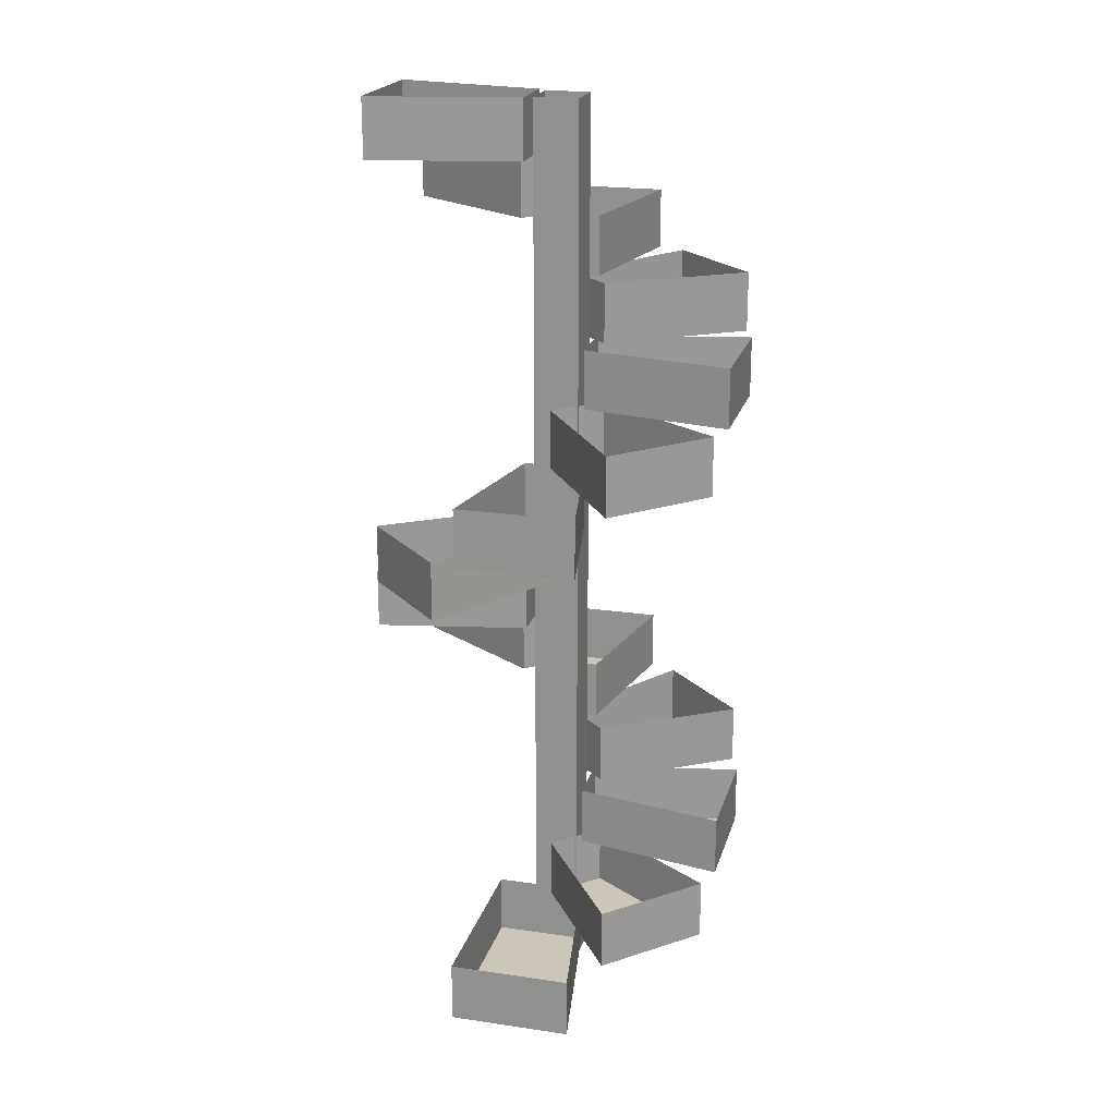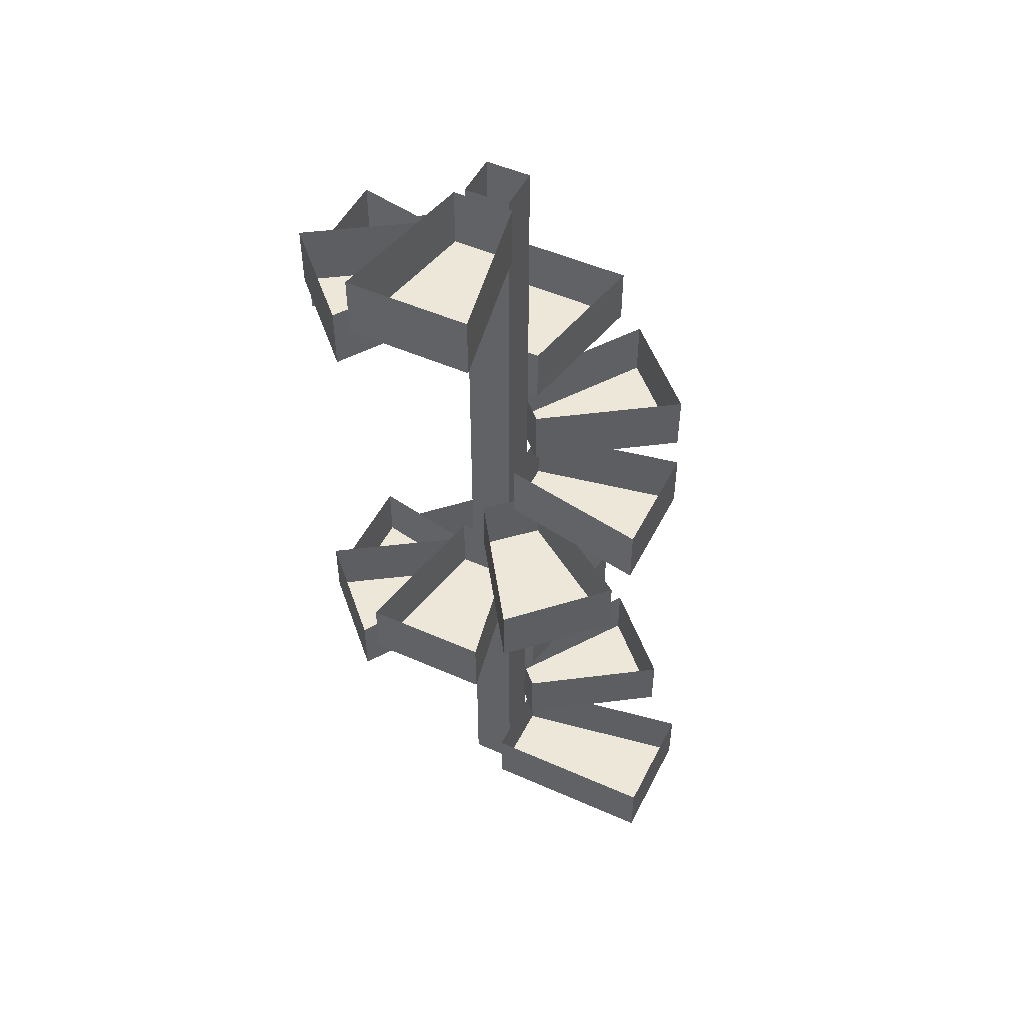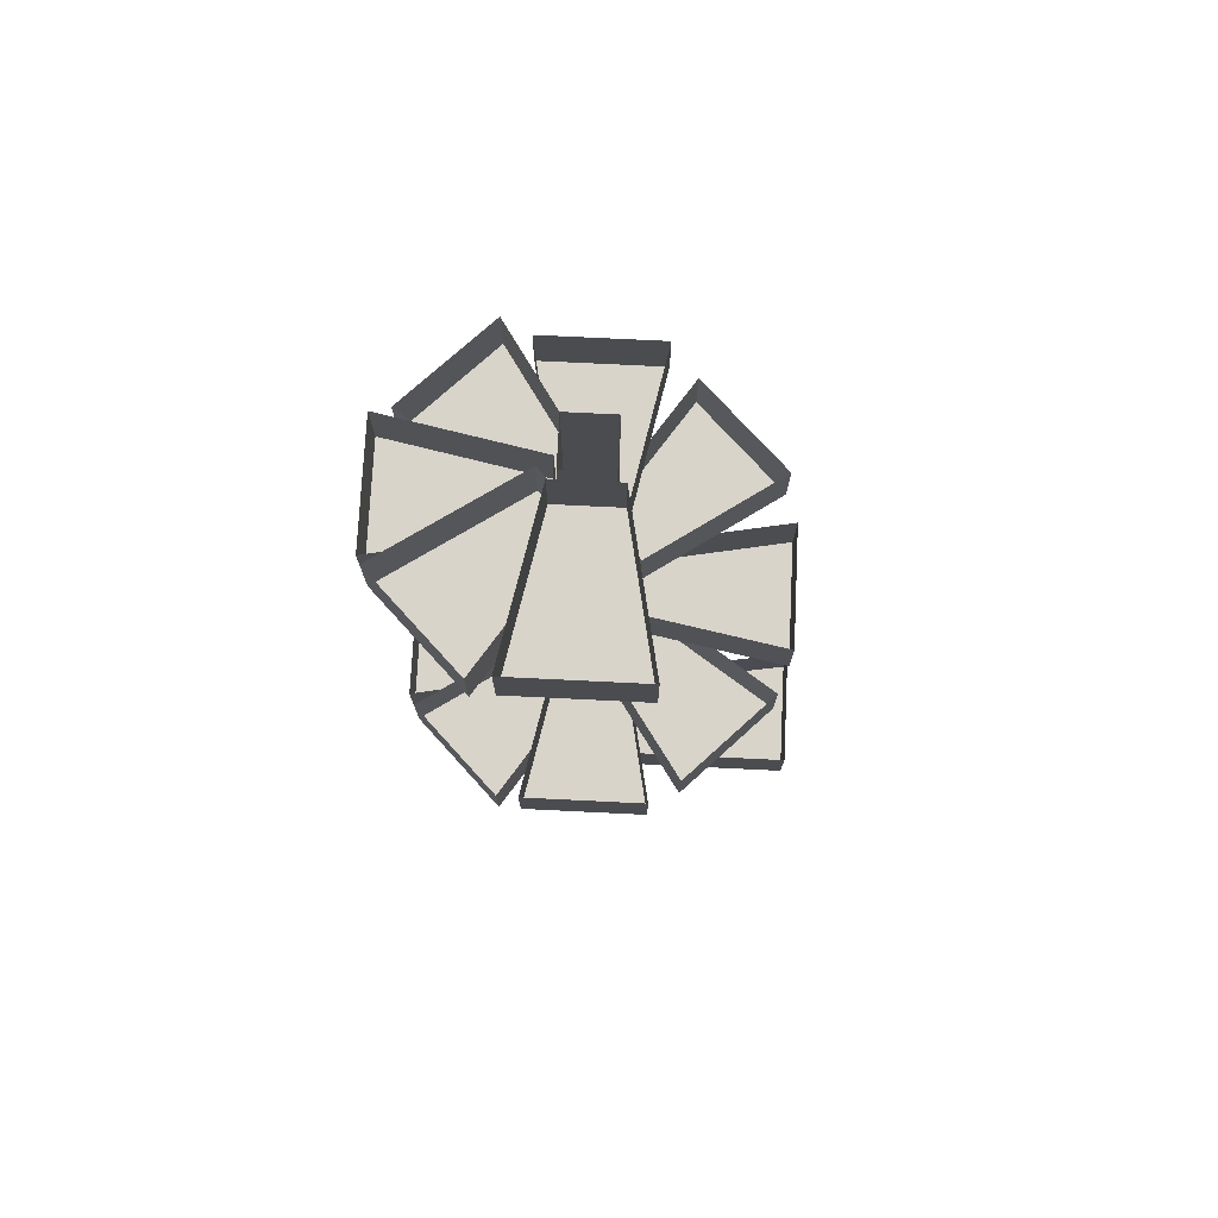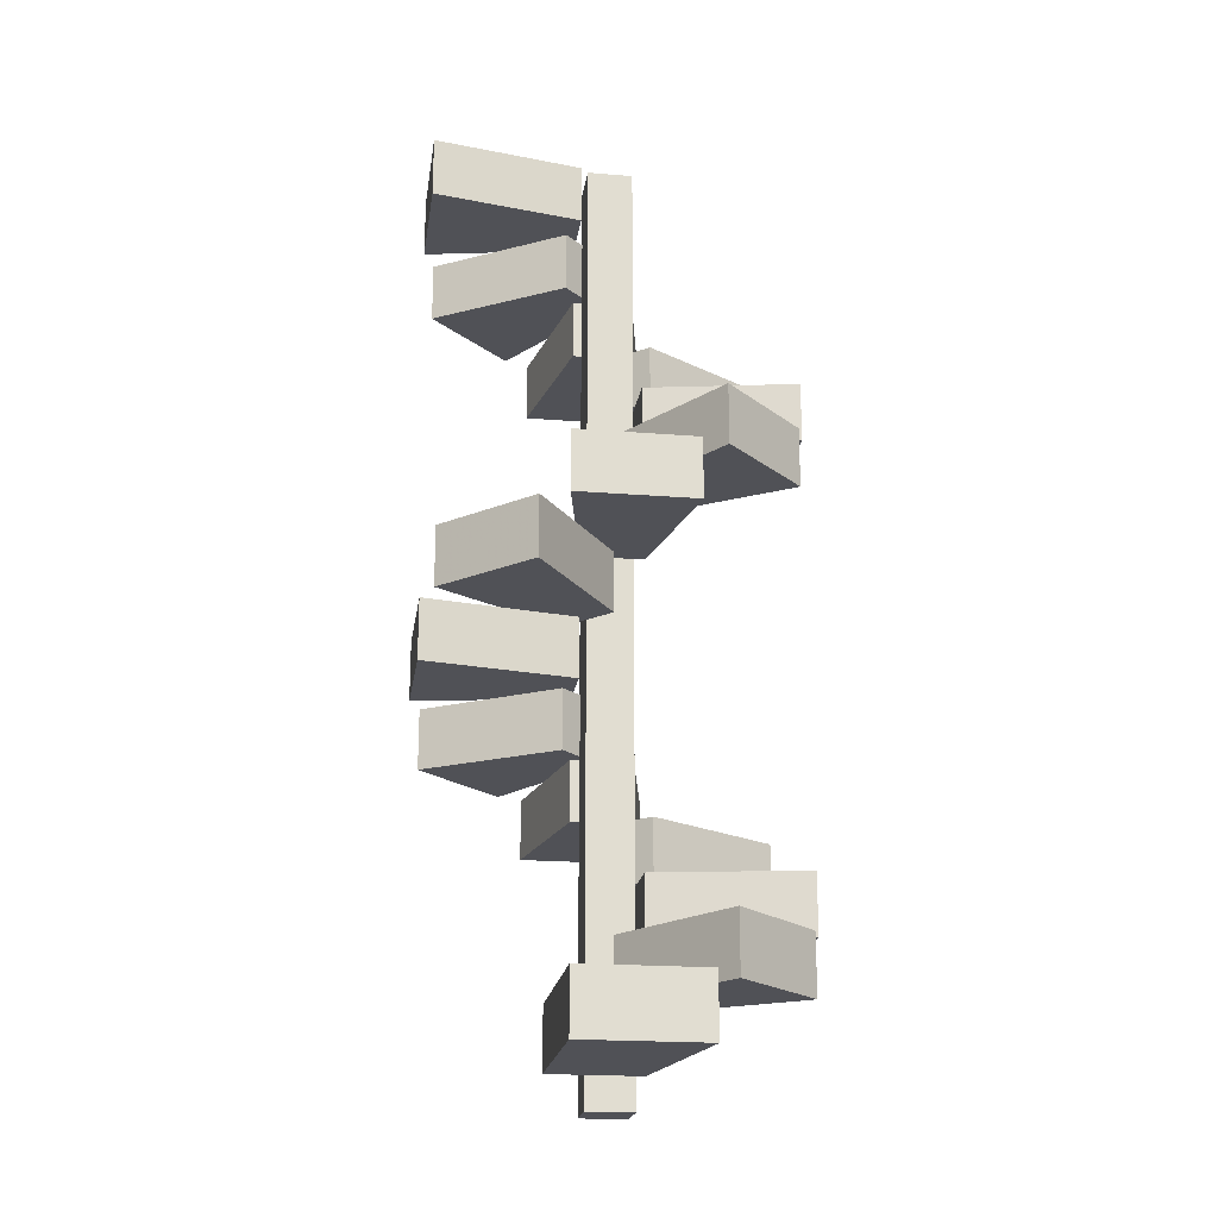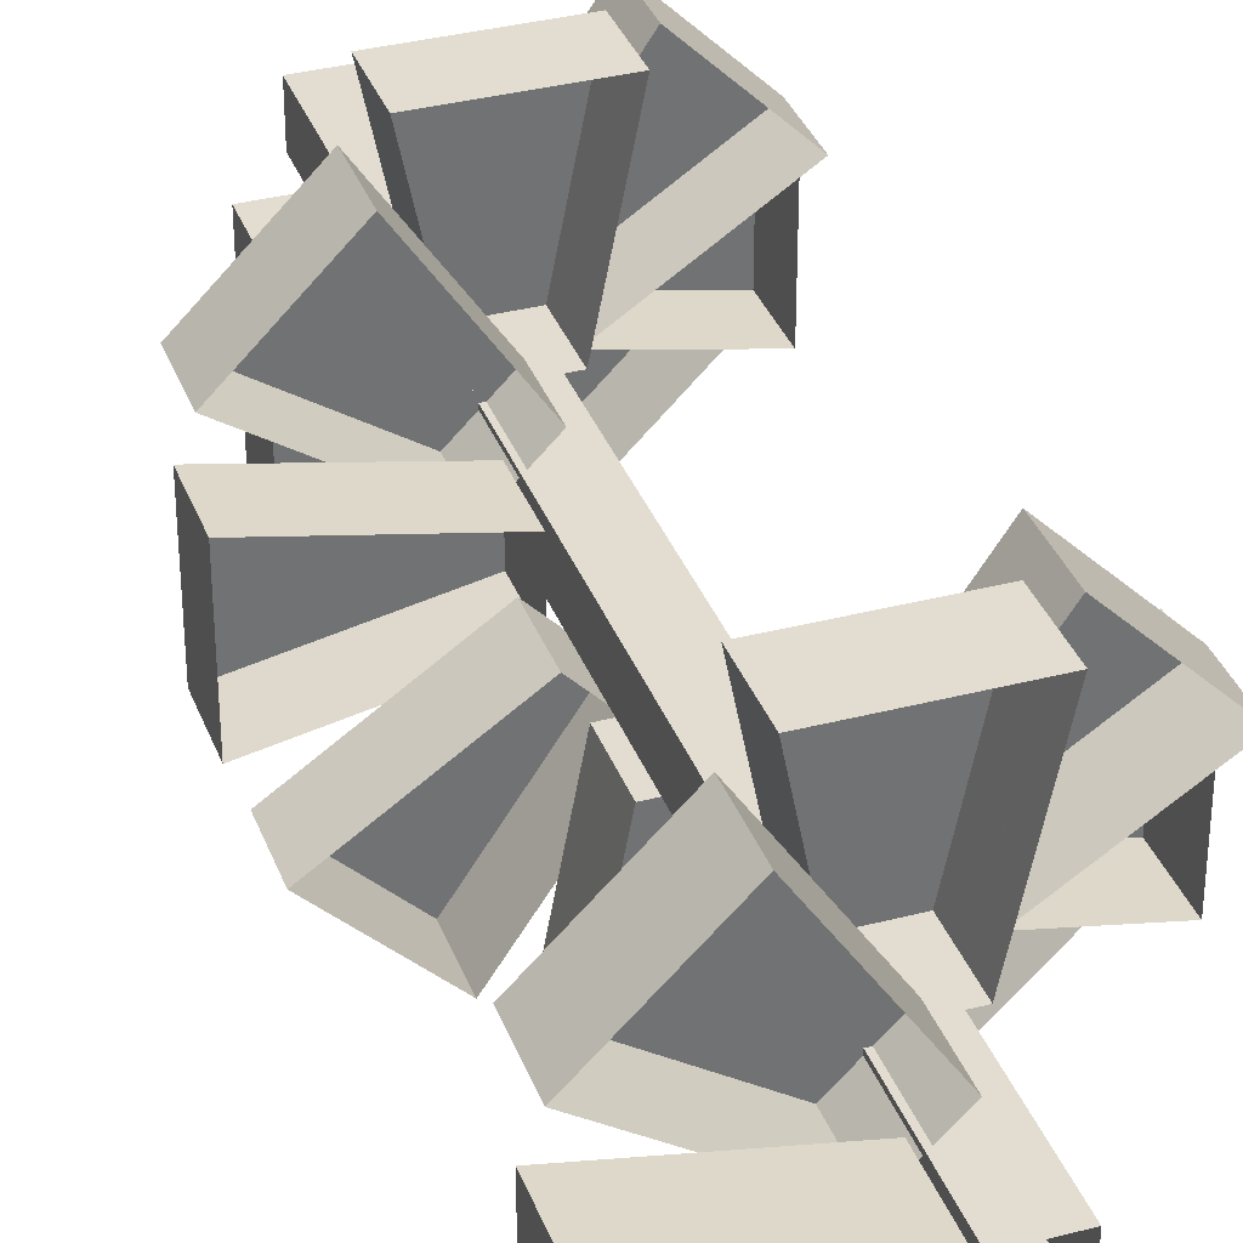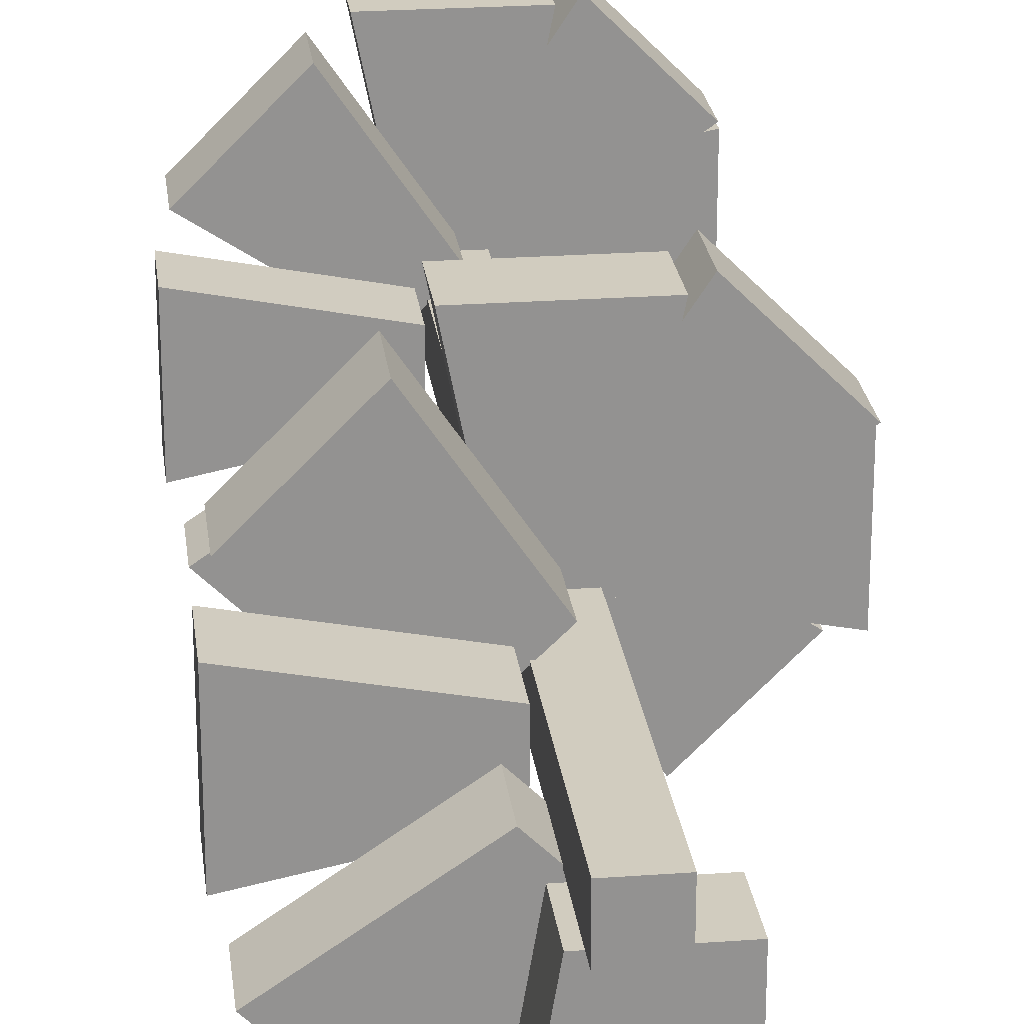
<metadata>
{"format":"obj","ext":"obj","renderer":"f3d","projection":"perspective","resolution":1024,"background":"white","views":[{"elev":20.9,"azim":-165.3,"up":"+Y"},{"elev":49.8,"azim":116.1,"up":"+Y"},{"elev":74.8,"azim":92.8,"up":"+Y"},{"elev":-20.5,"azim":171.7,"up":"+Y"},{"elev":35.2,"azim":160.9,"up":"+Z"},{"elev":24.0,"azim":-6.9,"up":"+Z"}]}
</metadata>
<code>
v -0.125 -1 -0.125
v -0.125 -1 0.125
v -0.125 -1.25 0.125
v -0.125 -1.25 -0.125
v -0.75 -1.25 -0.25
v -0.75 -1 -0.25
v -0.75 -1.25 0.25
v -0.75 -1 0.25
v -0.1797 -0.75 0
v 0 -0.75 0.1719
v 0 -1 0.1719
v -0.1797 -1 0
v -0.7109 -1 0.3516
v -0.7109 -0.75 0.3516
v -0.3594 -1 0.7031
v -0.3594 -0.75 0.7031
v -0.125 -0.5 0.125
v 0.125 -0.5 0.125
v 0.125 -0.75 0.125
v -0.125 -0.75 0.125
v -0.25 -0.75 0.75
v -0.25 -0.5 0.75
v 0.25 -0.75 0.75
v 0.25 -0.5 0.75
v 0.1719 -0.5 0
v 0 -0.5 0.1719
v 0 -0.25 0.1719
v 0.1719 -0.25 0
v 0.7031 -0.5 0.3516
v 0.3516 -0.5 0.7031
v 0.3516 -0.25 0.7031
v 0.7031 -0.25 0.3516
v 0.125 -0.25 0.125
v 0.125 0 0.125
v 0.125 0 -0.125
v 0.125 -0.25 -0.125
v 0.75 -0.25 0.25
v 0.75 0 0.25
v 0.75 -0.25 -0.25
v 0.75 0 -0.25
v -0.09375 0 0.09375
v -0.09375 0 -0.09375
v -0.09375 -0.25 -0.09375
v -0.09375 -0.25 0.09375
v 0.09375 0 0.09375
v 0.09375 -0.25 0.09375
v 0.09375 0 -0.09375
v 0.09375 -0.25 -0.09375
v -0.1797 -1.5 0
v -0.1797 -1.25 0
v -0.7109 -1.25 -0.3594
v -0.7109 -1.5 -0.3594
v -0.3594 -1.5 -0.7109
v 0 -1.5 -0.1797
v 0 -1.25 -0.1797
v -0.3594 -1.25 -0.7109
v -0.1328 -1.75 -0.1328
v -0.1328 -1.5 -0.1328
v -0.25 -1.5 -0.7578
v -0.25 -1.75 -0.7578
v 0.2422 -1.75 -0.7578
v 0.125 -1.75 -0.1328
v 0.125 -1.5 -0.1328
v 0.2422 -1.5 -0.7578
v 0 -2 -0.1953
v 0 -1.75 -0.1953
v 0.3516 -1.75 -0.7188
v 0.3516 -2 -0.7188
v 0.7031 -2 -0.3672
v 0.1797 -2 -0.007812
v 0.1797 -1.75 -0.007812
v 0.7031 -1.75 -0.3672
v -0.25 -3.75 -0.875
v 0.25 -3.75 -0.875
v 0.25 -3.75 -0.125
v -0.125 -3.75 -0.125
v -0.25 -3.5 -0.875
v 0.25 -3.5 -0.875
v 0.25 -3.5 -0.125
v -0.125 -3.5 -0.125
v 0 -3.25 -0.1797
v -0.1797 -3.25 0
v -0.1797 -3.5 0
v 0 -3.5 -0.1797
v -0.3594 -3.5 -0.7109
v -0.3594 -3.25 -0.7109
v -0.7109 -3.5 -0.3594
v -0.7109 -3.25 -0.3594
v -0.125 -3 -0.125
v -0.125 -3 0.125
v -0.125 -3.25 0.125
v -0.125 -3.25 -0.125
v -0.75 -3.25 -0.25
v -0.75 -3 -0.25
v -0.75 -3.25 0.25
v -0.75 -3 0.25
v -0.1797 -2.75 0
v 0 -2.75 0.1719
v 0 -3 0.1719
v -0.1797 -3 0
v -0.7109 -3 0.3516
v -0.7109 -2.75 0.3516
v -0.3594 -3 0.7031
v -0.3594 -2.75 0.7031
v -0.125 -2.5 0.125
v 0.125 -2.5 0.125
v 0.125 -2.75 0.125
v -0.125 -2.75 0.125
v -0.25 -2.75 0.75
v -0.25 -2.5 0.75
v 0.25 -2.75 0.75
v 0.25 -2.5 0.75
v 0.1719 -2.5 0
v 0 -2.5 0.1719
v 0 -2.25 0.1719
v 0.1719 -2.25 0
v 0.7031 -2.5 0.3516
v 0.3516 -2.5 0.7031
v 0.3516 -2.25 0.7031
v 0.7031 -2.25 0.3516
v 0.125 -2.25 0.125
v 0.125 -2 0.125
v 0.125 -2 -0.125
v 0.125 -2.25 -0.125
v 0.75 -2.25 0.25
v 0.75 -2 0.25
v 0.75 -2.25 -0.25
v 0.75 -2 -0.25
v -0.09375 -0.2422 0.09375
v -0.09375 -0.2422 -0.09375
v -0.09375 -0.7266 -0.09375
v -0.09375 -0.7266 0.09375
v 0.09375 -0.2422 0.09375
v 0.09375 -0.7266 0.09375
v 0.09375 -0.2422 -0.09375
v 0.09375 -0.7266 -0.09375
v 0.09375 -1.211 -0.09375
v -0.09375 -1.211 -0.09375
v -0.09375 -1.211 0.09375
v 0.09375 -1.211 0.09375
v 0.09375 -1.695 0.09375
v 0.09375 -1.695 -0.09375
v -0.09375 -1.695 -0.09375
v -0.09375 -1.695 0.09375
v -0.09375 -2.18 0.09375
v 0.09375 -2.18 0.09375
v 0.09375 -2.18 -0.09375
v -0.09375 -2.18 -0.09375
v -0.09375 -2.664 -0.09375
v -0.09375 -2.664 0.09375
v 0.09375 -2.664 0.09375
v 0.09375 -2.664 -0.09375
v 0.09375 -3.148 -0.09375
v -0.09375 -3.148 -0.09375
v -0.09375 -3.148 0.09375
v 0.09375 -3.148 0.09375
v 0.09375 -3.633 0.09375
v 0.09375 -3.633 -0.09375
v -0.09375 -3.633 -0.09375
v -0.09375 -3.633 0.09375
v -0.09375 -3.875 0.09375
v 0.09375 -3.875 0.09375
v 0.09375 -3.875 -0.09375
v -0.09375 -3.875 -0.09375
f 1 2 3
f 1 3 4
f 1 4 5
f 1 5 6
f 6 5 7
f 6 7 8
f 8 7 3
f 8 3 2
f 5 4 3
f 5 3 7
f 9 10 11
f 9 11 12
f 9 12 13
f 9 13 14
f 14 13 15
f 14 15 16
f 16 15 11
f 16 11 10
f 13 12 11
f 13 11 15
f 17 18 19
f 17 19 20
f 17 20 21
f 17 21 22
f 22 21 23
f 22 23 24
f 24 23 19
f 24 19 18
f 21 20 19
f 21 19 23
f 25 26 27
f 25 27 28
f 25 28 29
f 25 29 30
f 25 30 26
f 26 30 31
f 26 31 27
f 29 28 32
f 29 32 30
f 30 32 31
f 33 34 35
f 33 35 36
f 33 36 37
f 33 37 38
f 33 38 34
f 37 36 39
f 37 39 40
f 37 40 38
f 39 36 35
f 39 35 40
f 49 50 51
f 49 51 52
f 49 52 53
f 49 53 54
f 49 54 55
f 49 55 50
f 52 51 56
f 52 56 53
f 53 56 55
f 53 55 54
f 57 58 59
f 57 59 60
f 57 60 61
f 57 61 62
f 57 62 63
f 57 63 58
f 60 59 64
f 60 64 61
f 61 64 63
f 61 63 62
f 65 66 67
f 65 67 68
f 65 68 69
f 65 69 70
f 65 70 71
f 65 71 66
f 68 67 72
f 68 72 69
f 69 72 71
f 69 71 70
f 73 74 75
f 73 75 76
f 73 76 77
f 73 77 78
f 73 78 74
f 74 78 79
f 74 79 75
f 75 79 76
f 76 79 80
f 76 80 77
f 81 82 83
f 81 83 84
f 81 84 85
f 81 85 86
f 86 85 87
f 86 87 88
f 88 87 83
f 88 83 82
f 85 84 83
f 85 83 87
f 89 90 91
f 89 91 92
f 89 92 93
f 89 93 94
f 94 93 95
f 94 95 96
f 96 95 91
f 96 91 90
f 93 92 91
f 93 91 95
f 97 98 99
f 97 99 100
f 97 100 101
f 97 101 102
f 102 101 103
f 102 103 104
f 104 103 99
f 104 99 98
f 101 100 99
f 101 99 103
f 105 106 107
f 105 107 108
f 105 108 109
f 105 109 110
f 110 109 111
f 110 111 112
f 112 111 107
f 112 107 106
f 109 108 107
f 109 107 111
f 113 114 115
f 113 115 116
f 113 116 117
f 113 117 118
f 113 118 114
f 114 118 119
f 114 119 115
f 117 116 120
f 117 120 118
f 118 120 119
f 121 122 123
f 121 123 124
f 121 124 125
f 121 125 126
f 121 126 122
f 125 124 127
f 125 127 128
f 125 128 126
f 127 124 123
f 127 123 128
f 41 42 43
f 41 43 44
f 41 44 45
f 45 44 46
f 45 46 47
f 47 46 48
f 47 48 42
f 42 48 43
f 129 130 131
f 129 131 132
f 129 132 133
f 133 132 134
f 133 134 135
f 135 134 136
f 135 136 130
f 130 136 131
f 131 136 137
f 131 137 138
f 131 138 132
f 132 138 139
f 132 139 134
f 134 139 140
f 134 140 136
f 136 140 137
f 137 140 141
f 137 141 142
f 137 142 138
f 138 142 143
f 138 143 139
f 139 143 144
f 139 144 140
f 140 144 141
f 141 144 145
f 141 145 146
f 141 146 142
f 142 146 147
f 142 147 143
f 143 147 148
f 143 148 144
f 144 148 145
f 145 148 149
f 145 149 150
f 145 150 146
f 146 150 151
f 146 151 147
f 147 151 152
f 147 152 148
f 148 152 149
f 149 152 153
f 149 153 154
f 149 154 150
f 150 154 155
f 150 155 151
f 151 155 156
f 151 156 152
f 152 156 153
f 153 156 157
f 153 157 158
f 153 158 154
f 154 158 159
f 154 159 155
f 155 159 160
f 155 160 156
f 156 160 157
f 157 160 161
f 157 161 162
f 157 162 158
f 158 162 163
f 158 163 159
f 159 163 164
f 159 164 160
f 160 164 161
f 161 164 163
f 161 163 162

</code>
